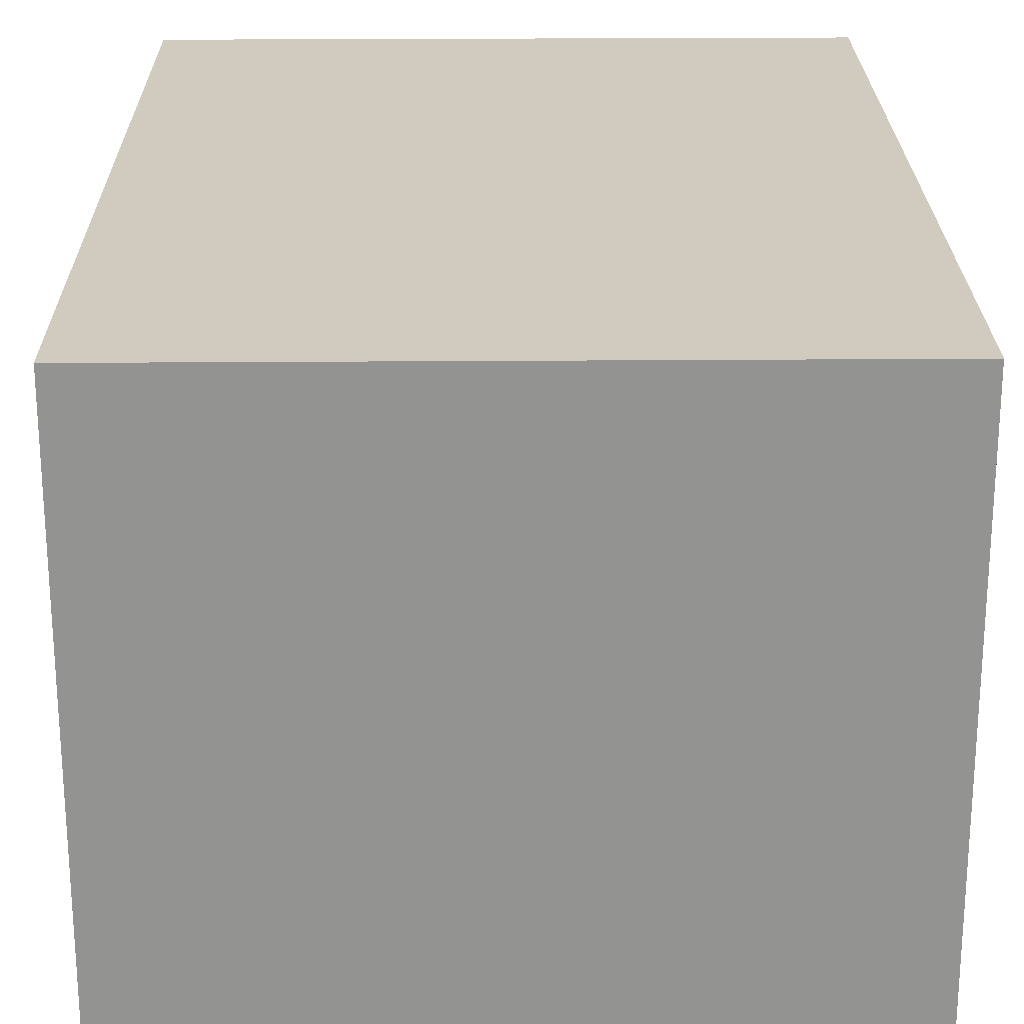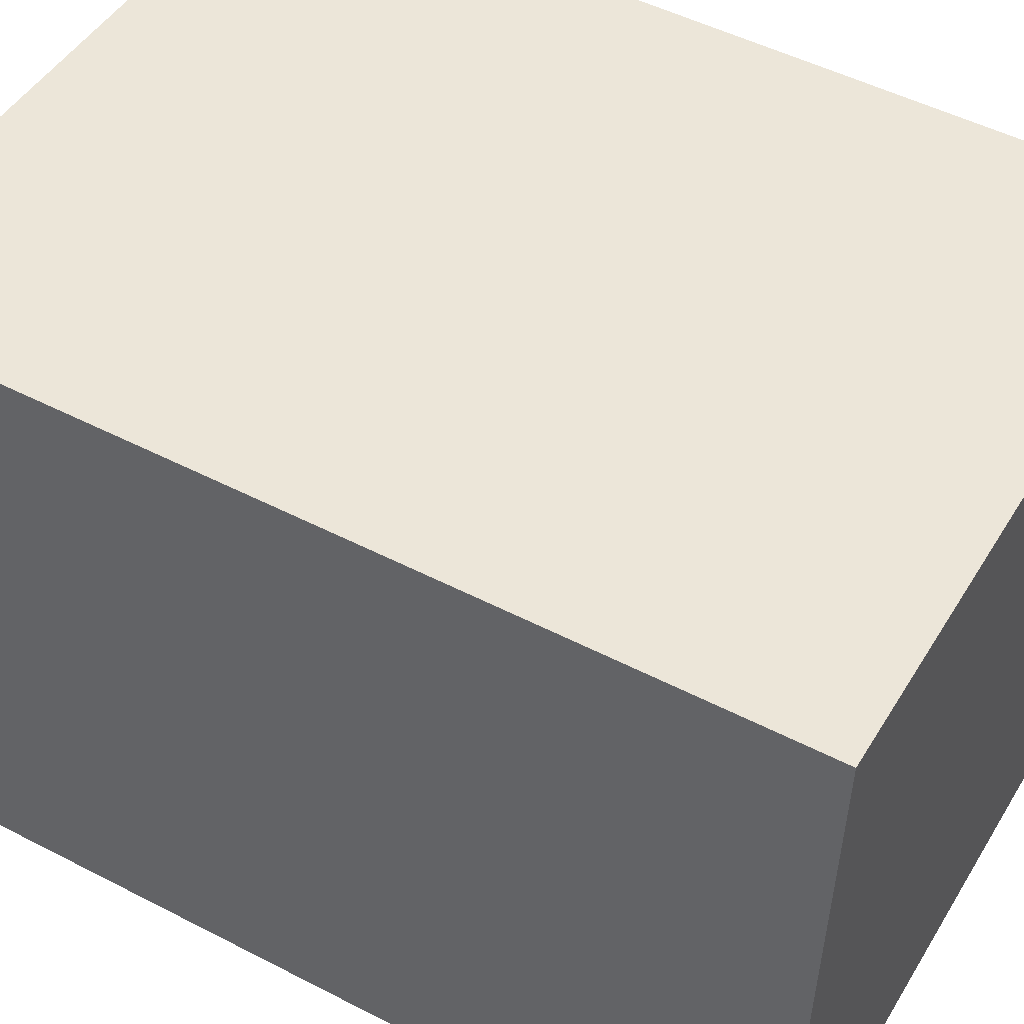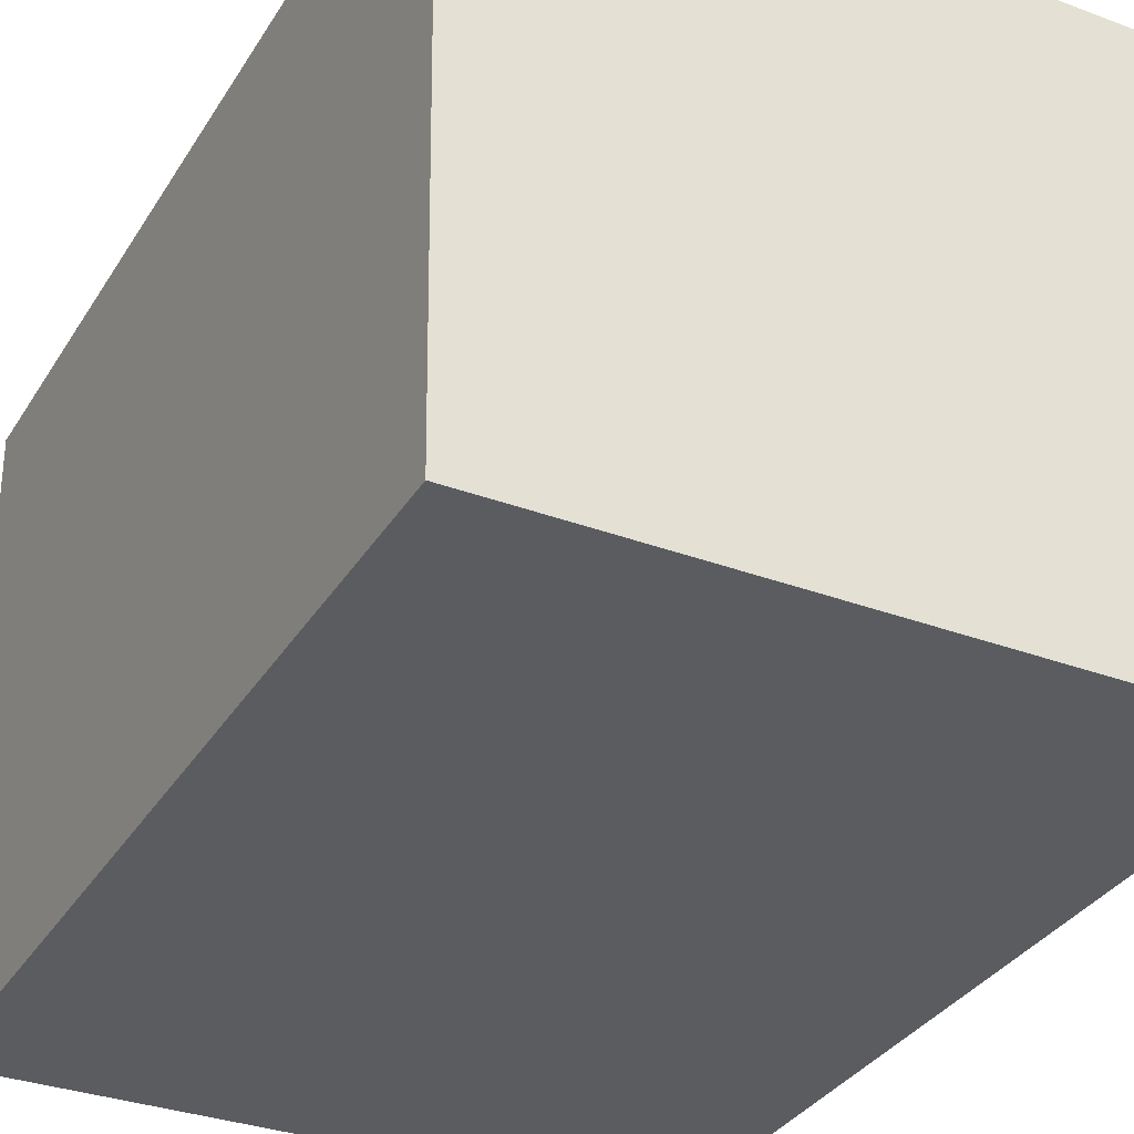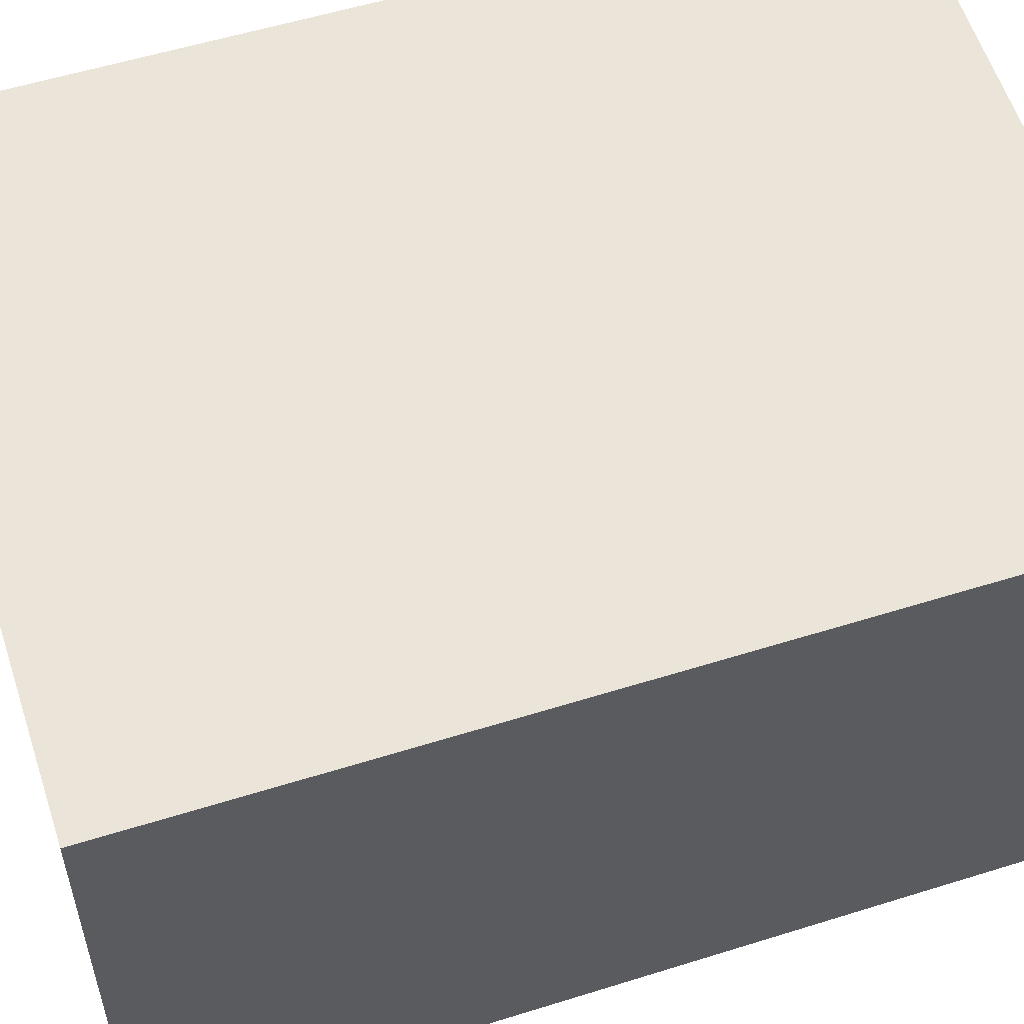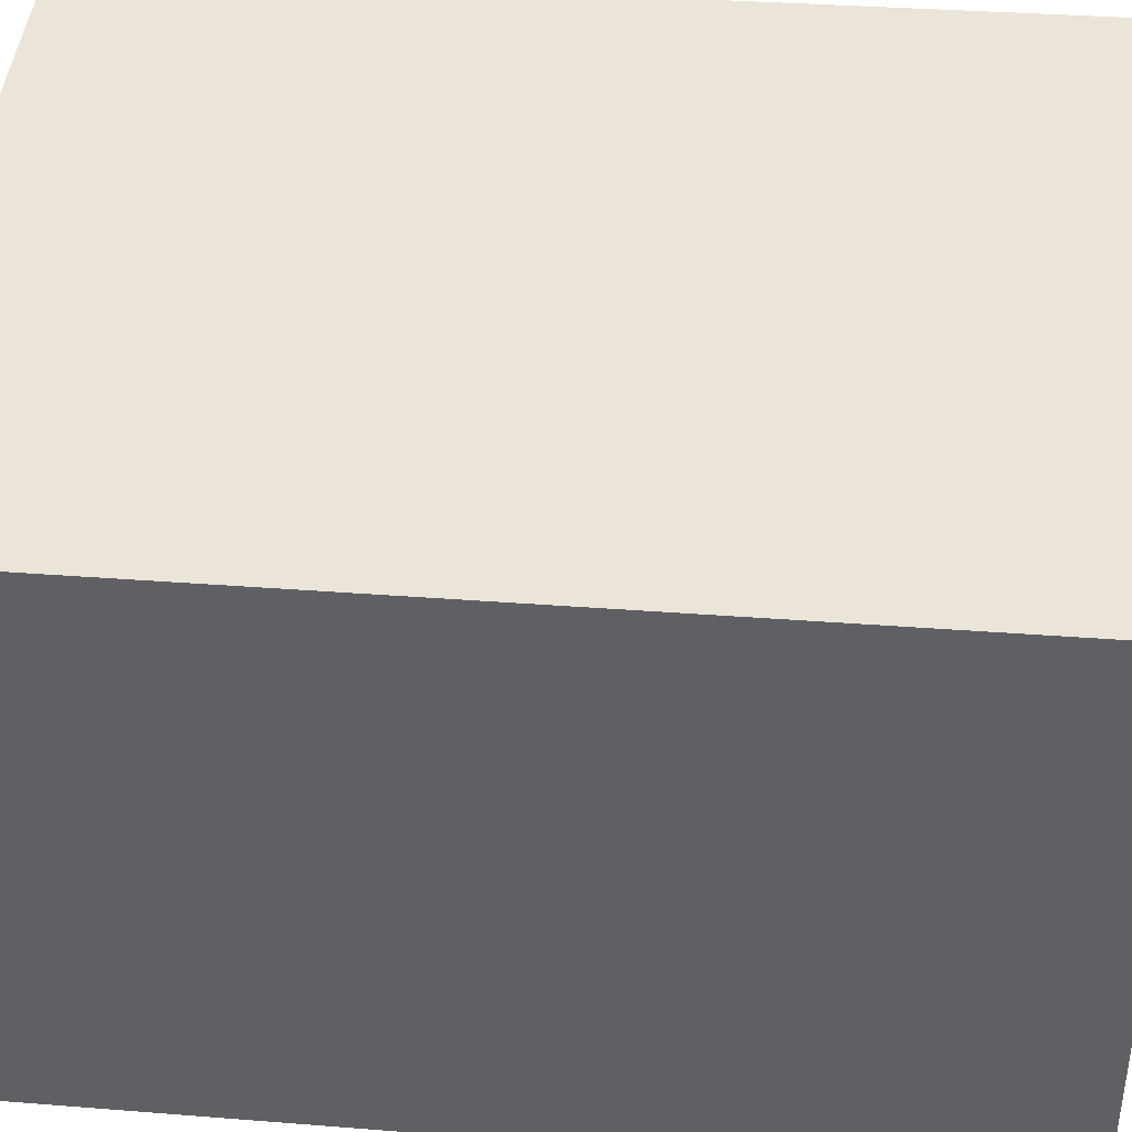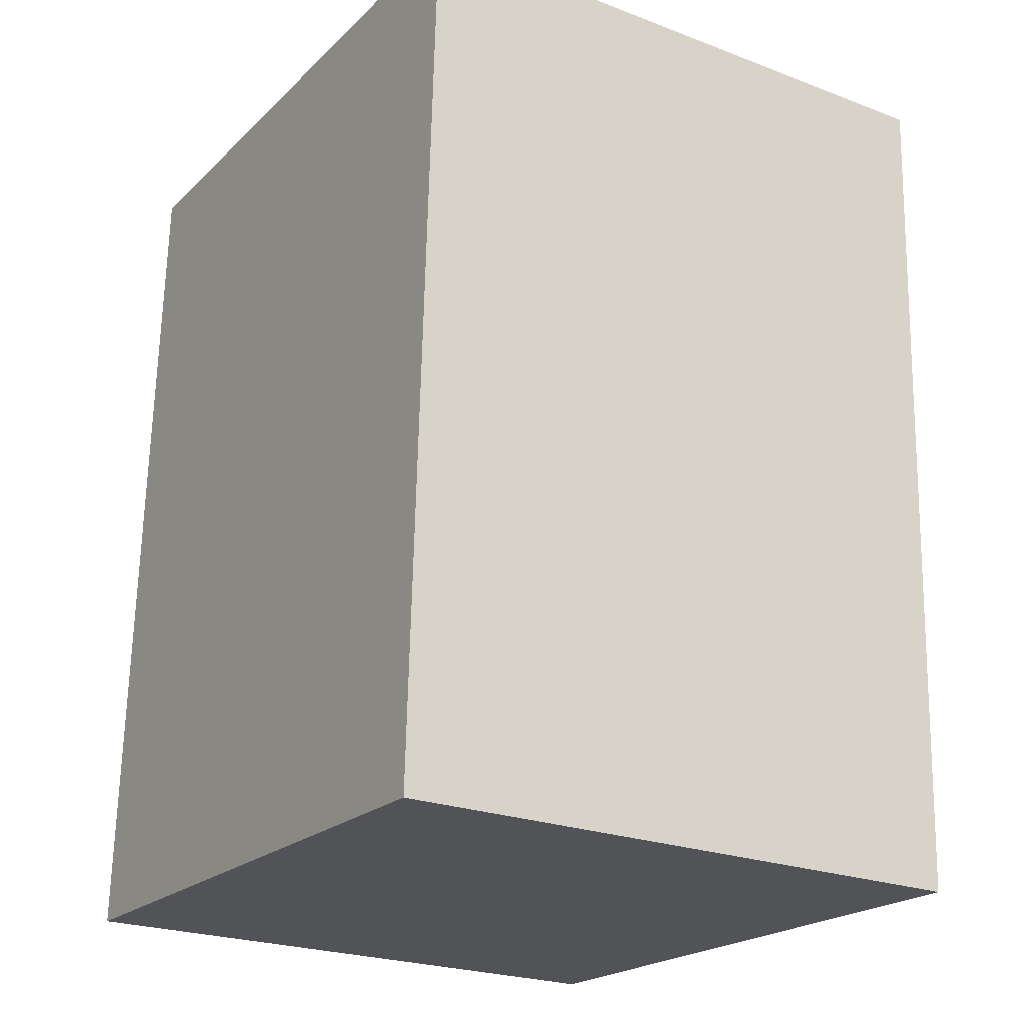
<metadata>
{"format":"obj","ext":"obj","renderer":"f3d","projection":"perspective","resolution":1024,"background":"white","views":[{"elev":24.9,"azim":179.3,"up":"+Z"},{"elev":46.7,"azim":-60.3,"up":"+Z"},{"elev":-32.5,"azim":152.4,"up":"+Z"},{"elev":60.1,"azim":-108.2,"up":"+Z"},{"elev":45.9,"azim":96.2,"up":"+Z"},{"elev":-21.2,"azim":-122.0,"up":"+Y"}]}
</metadata>
<code>
o mesh22/mesh22-geometry#mesh22-geometry
v -0.5769 -0.1988 -0.1187
v -0.5813 -0.1989 -0.1147
v -0.5813 -0.1988 -0.1187
v -0.5769 -0.1989 -0.1147
v -0.5813 -0.1929 -0.1186
v -0.5769 -0.193 -0.1145
v -0.5813 -0.193 -0.1145
v -0.5769 -0.1929 -0.1186
f 1 2 3
f 2 1 4
f 3 2 1
f 4 1 2
f 2 5 3
f 3 5 2
f 5 1 3
f 3 1 5
f 1 6 4
f 4 6 1
f 6 2 4
f 4 2 6
f 5 2 7
f 7 2 5
f 1 5 8
f 8 5 1
f 6 1 8
f 8 1 6
f 2 6 7
f 7 6 2
f 6 5 7
f 7 5 6
f 5 6 8
f 8 6 5

</code>
